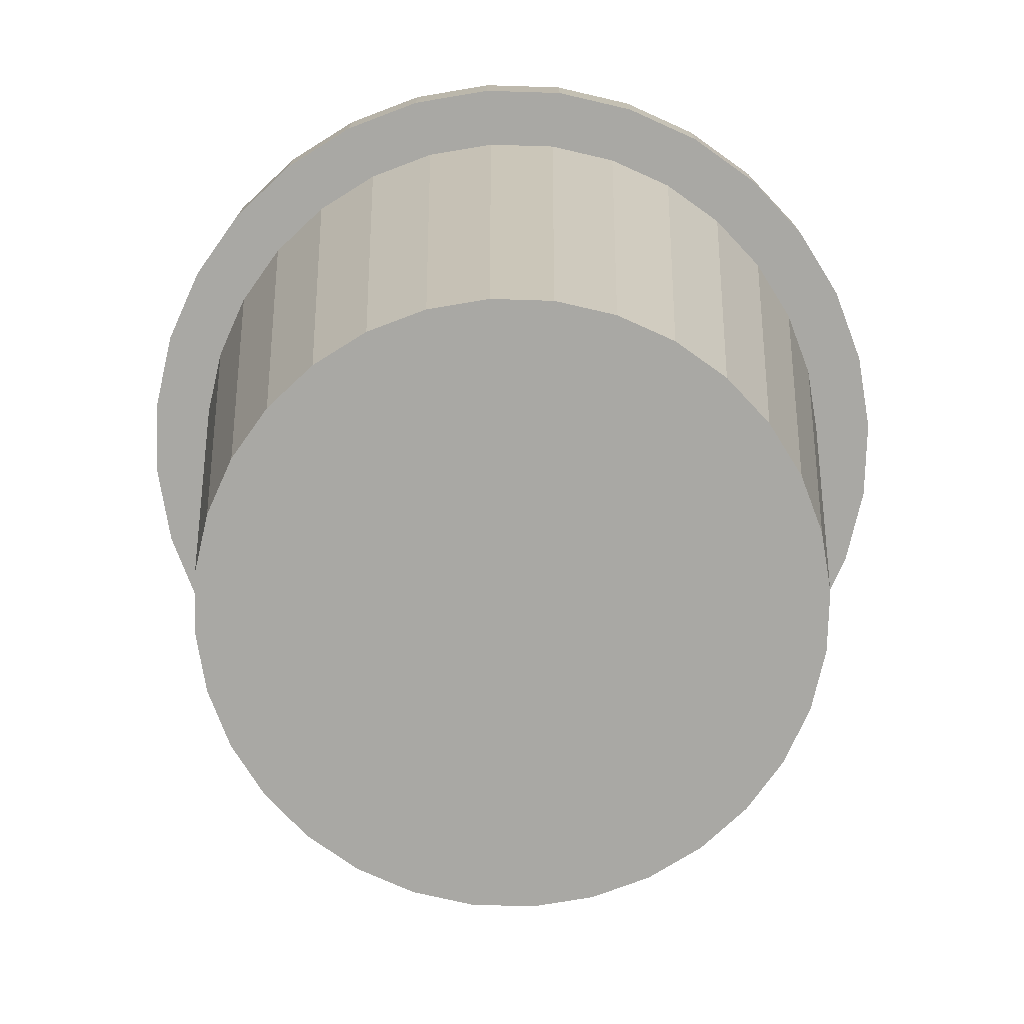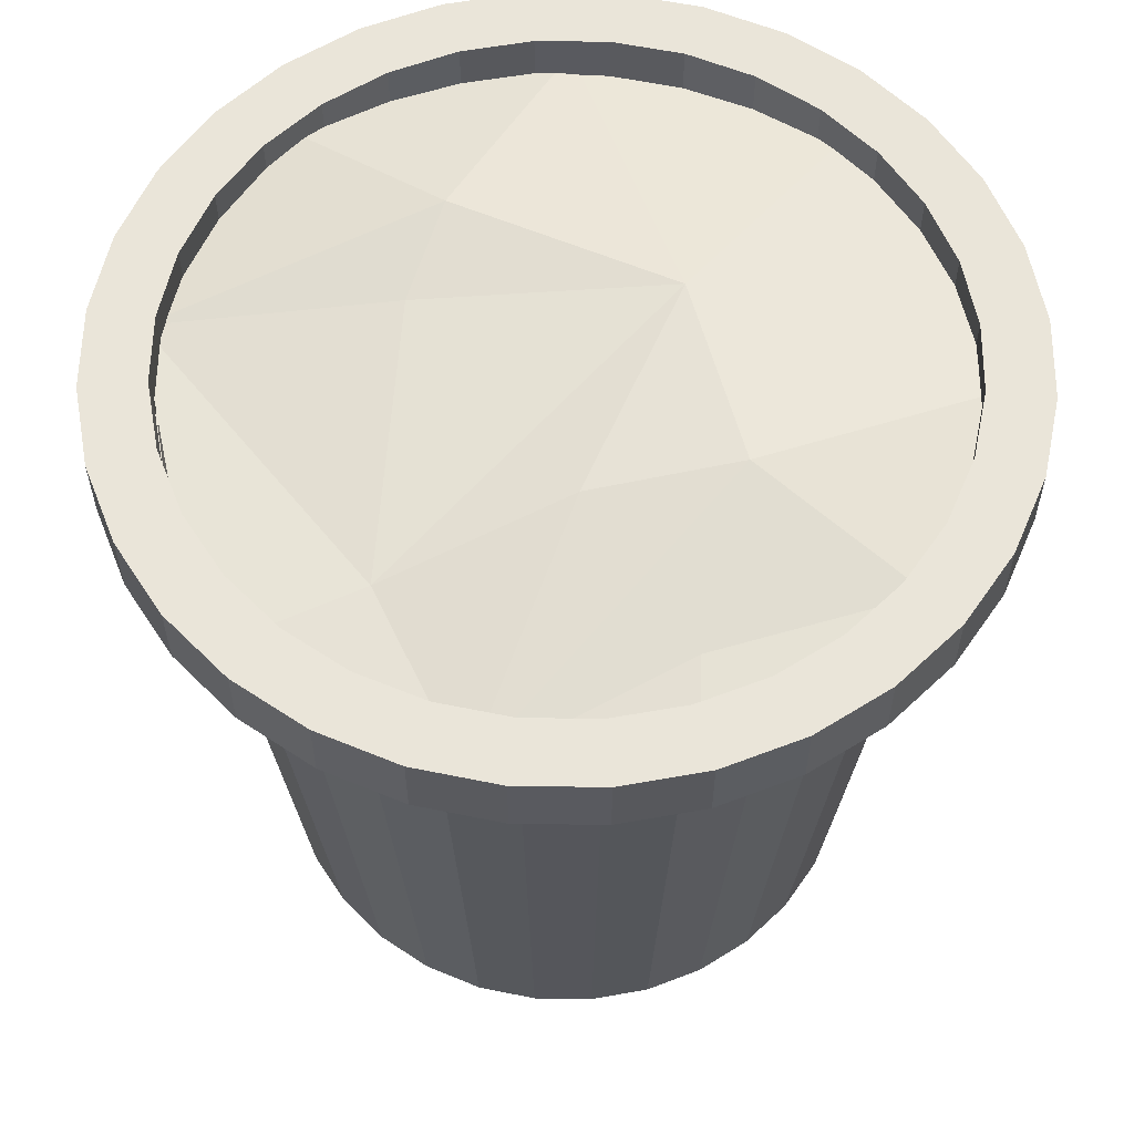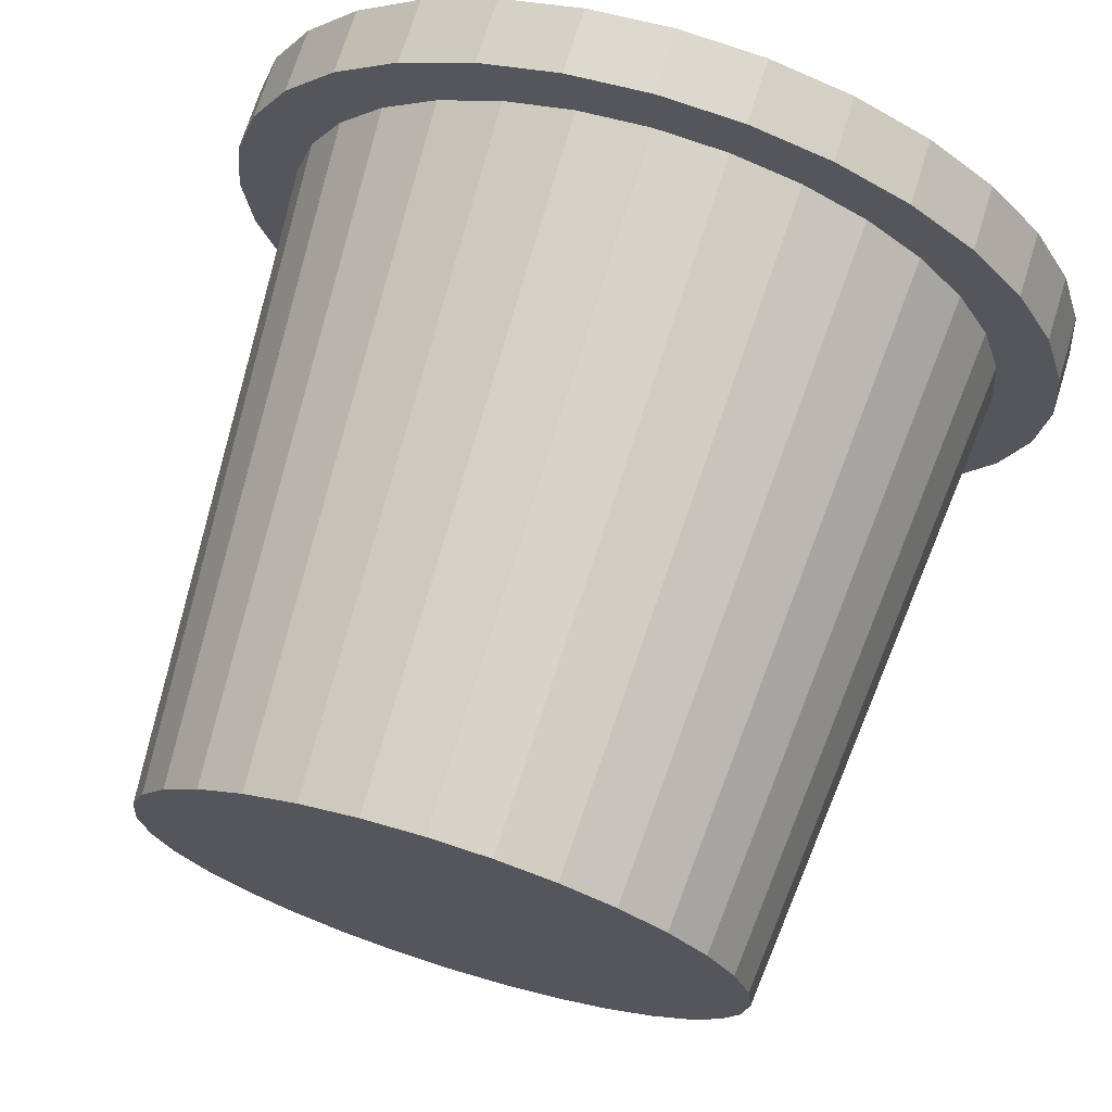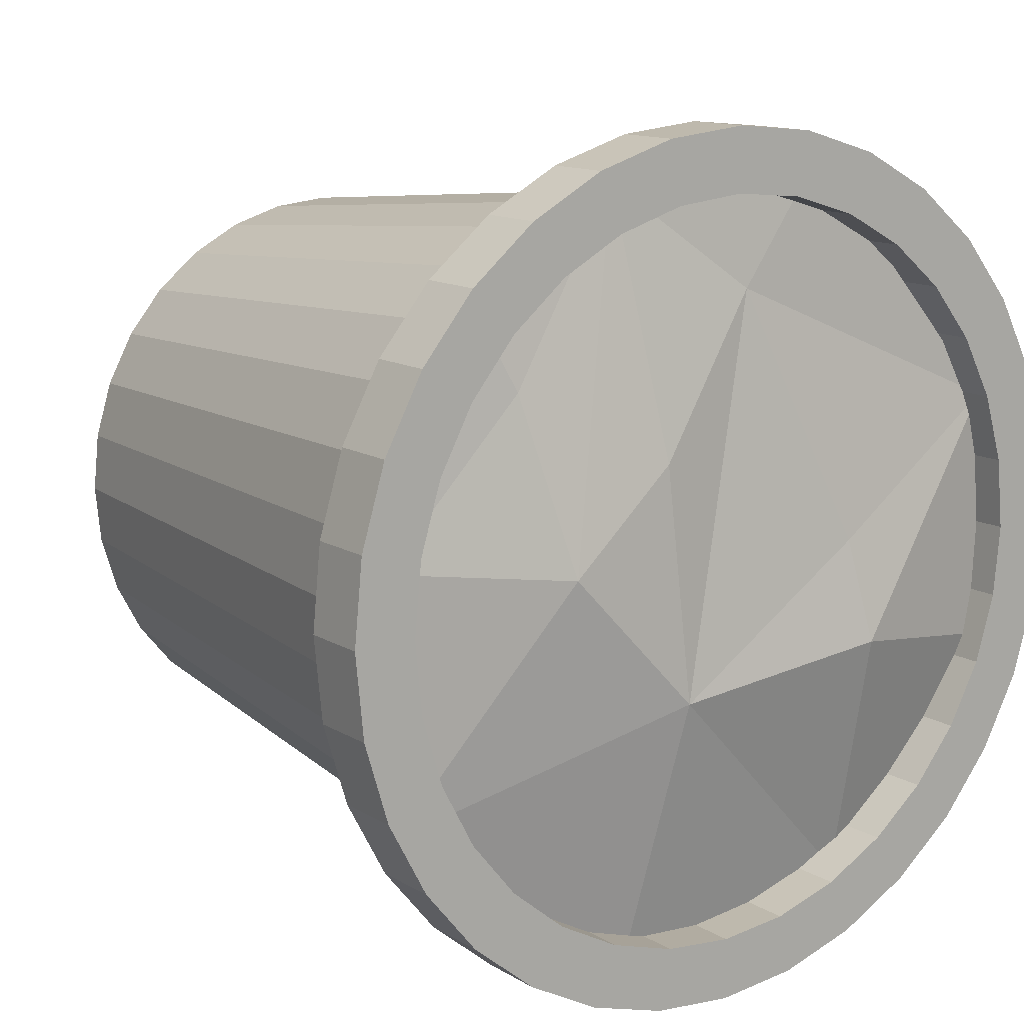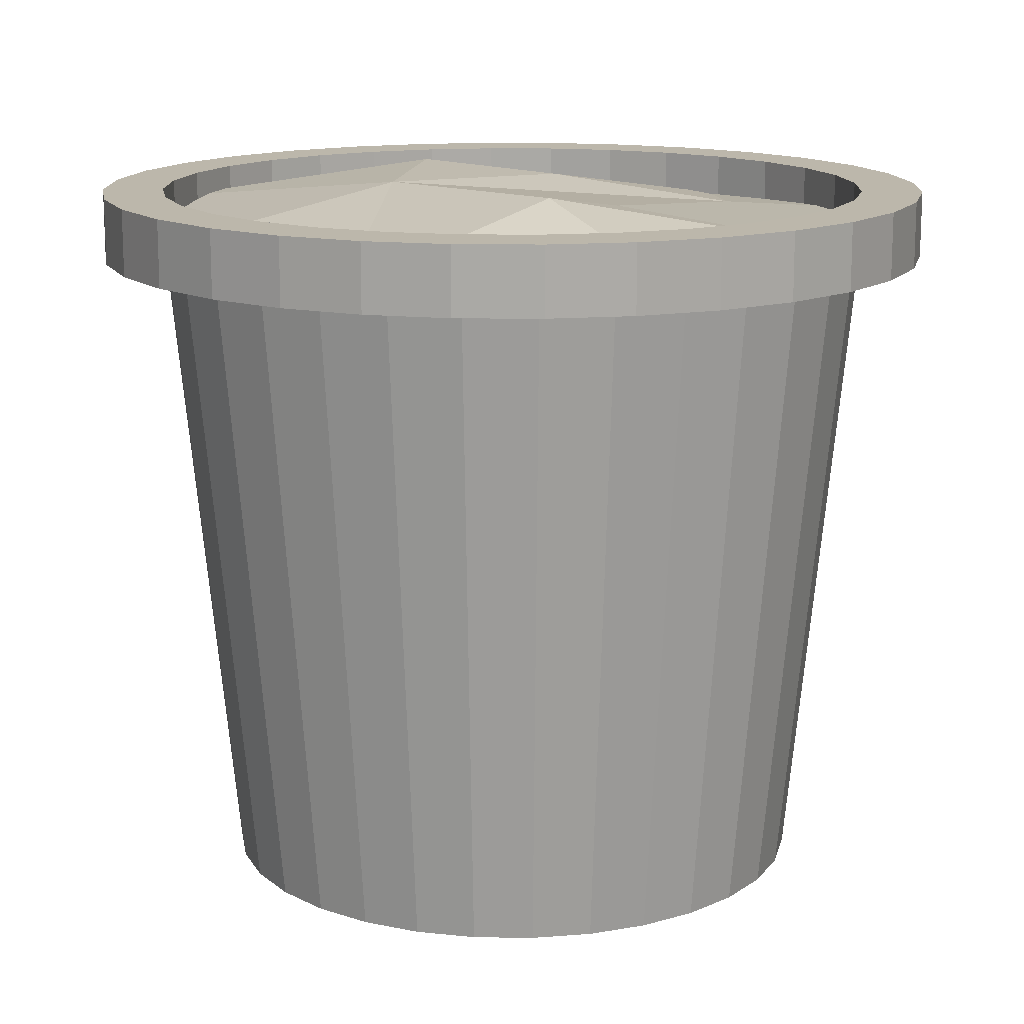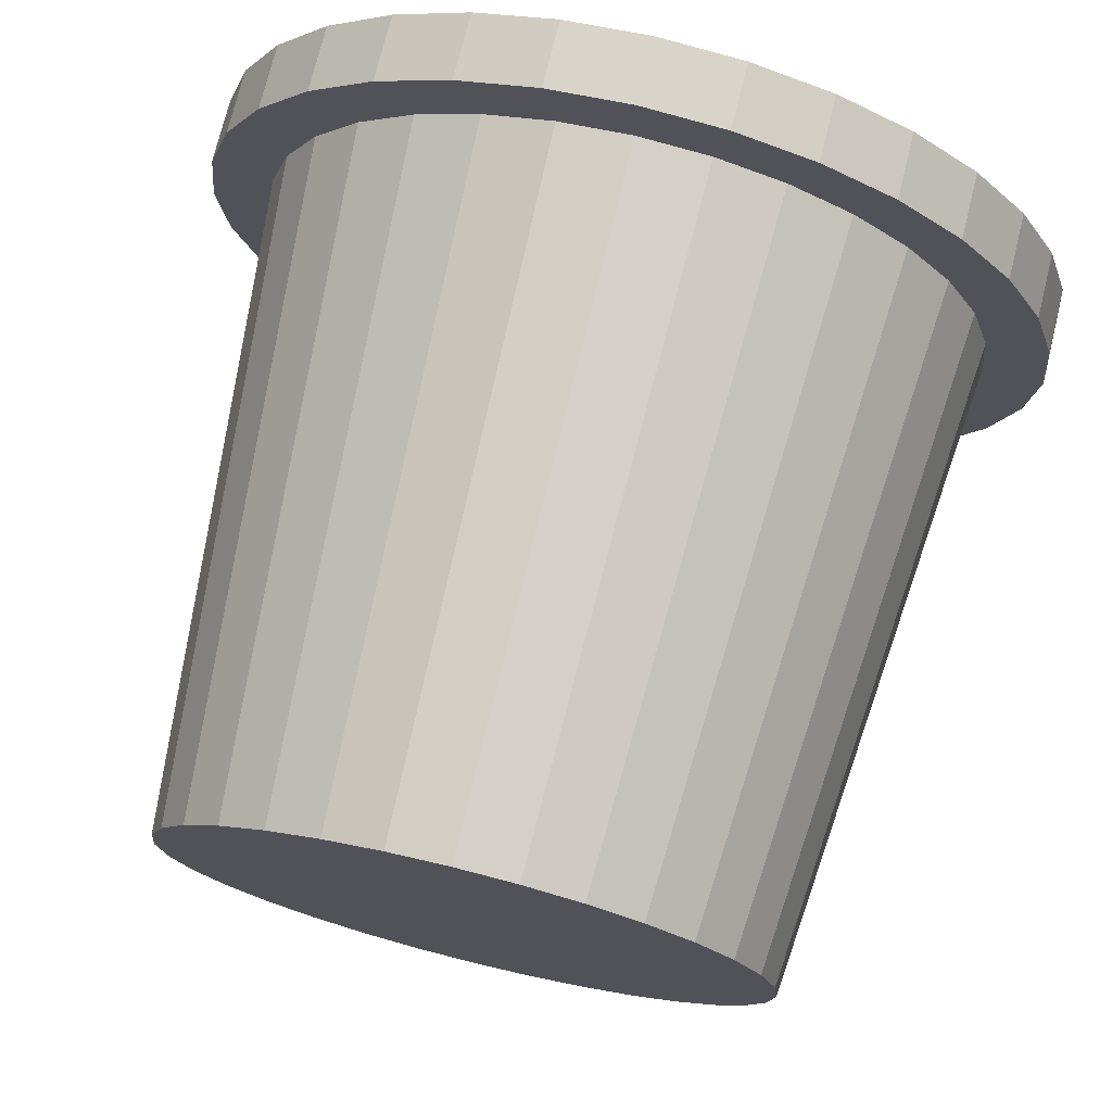
<metadata>
{"format":"obj","ext":"obj","renderer":"f3d","projection":"perspective","resolution":1024,"background":"white","views":[{"elev":-74.9,"azim":15.1,"up":"+Y"},{"elev":58.2,"azim":28.9,"up":"+Y"},{"elev":71.2,"azim":17.2,"up":"+Z"},{"elev":12.8,"azim":143.7,"up":"+Z"},{"elev":14.4,"azim":-127.7,"up":"+Y"},{"elev":74.2,"azim":13.8,"up":"+Z"}]}
</metadata>
<code>
o maceta_Cylinder
v 0 0.008629 -0.8264
v 0 1.801 -1
v 0.1951 1.801 -0.9808
v 0.1612 0.008629 -0.8105
v 0.3827 1.801 -0.9239
v 0.3163 0.008629 -0.7635
v 0.5556 1.801 -0.8315
v 0.4591 0.008629 -0.6871
v 0.7071 1.801 -0.7071
v 0.5844 0.008629 -0.5844
v 0.8315 1.801 -0.5556
v 0.6871 0.008629 -0.4591
v 0.9239 1.801 -0.3827
v 0.7635 0.008629 -0.3163
v 0.9808 1.801 -0.1951
v 0.8105 0.008629 -0.1612
v 1 1.801 0
v 0.8264 0.008629 0
v 0.9808 1.801 0.1951
v 0.8105 0.008629 0.1612
v 0.9239 1.801 0.3827
v 0.7635 0.008629 0.3163
v 0.8315 1.801 0.5556
v 0.6871 0.008629 0.4591
v 0.7071 1.801 0.7071
v 0.5844 0.008629 0.5844
v 0.5556 1.801 0.8315
v 0.4591 0.008629 0.6871
v 0.3827 1.801 0.9239
v 0.3163 0.008629 0.7635
v 0.1951 1.801 0.9808
v 0.1612 0.008629 0.8105
v 0 1.801 1
v 0 0.008629 0.8264
v -0.1951 1.801 0.9808
v -0.1612 0.008629 0.8105
v -0.3827 1.801 0.9239
v -0.3163 0.008629 0.7635
v -0.5556 1.801 0.8315
v -0.4591 0.008629 0.6871
v -0.7071 1.801 0.7071
v -0.5844 0.008629 0.5844
v -0.8315 1.801 0.5556
v -0.6871 0.008629 0.4591
v -0.9239 1.801 0.3827
v -0.7635 0.008629 0.3163
v -0.9808 1.801 0.1951
v -0.8105 0.008629 0.1612
v -1 1.801 0
v -0.8264 0.008629 0
v -0.9808 1.801 -0.1951
v -0.8105 0.008629 -0.1612
v -0.9239 1.801 -0.3827
v -0.7635 0.008629 -0.3163
v -0.8315 1.801 -0.5556
v -0.6871 0.008629 -0.4591
v -0.7071 1.801 -0.7071
v -0.5844 0.008629 -0.5844
v -0.5556 1.801 -0.8315
v -0.4591 0.008629 -0.6871
v -0.3827 1.801 -0.9239
v -0.3163 0.008629 -0.7635
v 0.1951 1.983 -0.9808
v 0.3827 1.983 -0.9239
v 0.4478 1.983 -1.081
v 0.2283 1.983 -1.148
v -0.1951 1.801 -0.9808
v -0.1612 0.008629 -0.8105
v 0.9808 1.983 -0.1951
v 0.9239 1.983 -0.3827
v 0.9239 1.844 -0.3827
v 0.9808 1.844 -0.1951
v -0.8315 1.983 -0.5556
v -0.7071 1.983 -0.7071
v -0.8274 1.983 -0.8274
v -0.9729 1.983 -0.6501
v 0.4478 1.801 1.081
v 0.2283 1.801 1.148
v 0 1.983 -1
v 0 1.983 -1.17
v -0.9239 1.983 -0.3827
v -1.081 1.983 -0.4478
v 0.9729 1.801 -0.6501
v 1.081 1.801 -0.4478
v -0.2283 1.801 -1.148
v 0 1.801 -1.17
v -0.9808 1.983 -0.1951
v -1.148 1.983 -0.2283
v -1.081 1.801 0.4478
v -1.148 1.801 0.2283
v -1 1.983 0
v -1.17 1.983 0
v 0.6501 1.801 0.9729
v -0.9808 1.983 0.1951
v -1.148 1.983 0.2283
v 0.8274 1.801 -0.8274
v -0.4478 1.801 -1.081
v -0.9239 1.983 0.3827
v -1.081 1.983 0.4478
v -0.9729 1.801 0.6501
v -0.8315 1.983 0.5556
v -0.9729 1.983 0.6501
v 0.8274 1.801 0.8274
v -0.7071 1.983 0.7071
v -0.8274 1.983 0.8274
v 0.6501 1.801 -0.9729
v -0.6501 1.801 -0.9729
v -0.5556 1.983 0.8315
v -0.6501 1.983 0.9729
v -0.8274 1.801 0.8274
v -0.3827 1.983 0.9239
v -0.4478 1.983 1.081
v 0.9729 1.801 0.6501
v -0.1951 1.983 0.9808
v -0.2283 1.983 1.148
v 0.4478 1.801 -1.081
v -0.8274 1.801 -0.8274
v 0 1.983 1
v 0 1.983 1.17
v -0.6501 1.801 0.9729
v 0.1951 1.983 0.9808
v 0.2283 1.983 1.148
v 1.081 1.801 0.4478
v 1.148 1.801 0.2283
v 1.148 1.983 0.2283
v 1.081 1.983 0.4478
v -0.4478 1.801 1.081
v -0.9729 1.801 -0.6501
v 0.9729 1.983 -0.6501
v 1.081 1.983 -0.4478
v 0.4478 1.983 1.081
v -1.17 1.801 0
v 0.2283 1.801 -1.148
v 0.9729 1.983 0.6501
v -0.6501 1.983 -0.9729
v 1.148 1.801 -0.2283
v 1.148 1.983 -0.2283
v 0 1.801 1.17
v -1.148 1.801 -0.2283
v 0.6501 1.983 -0.9729
v 0.8274 1.983 0.8274
v -0.4478 1.983 -1.081
v 1.17 1.801 0
v 1.17 1.983 0
v -0.2283 1.801 1.148
v -1.081 1.801 -0.4478
v 0.8274 1.983 -0.8274
v 0.6501 1.983 0.9729
v -0.2283 1.983 -1.148
v -0.5556 1.983 -0.8315
v 0.5556 1.983 -0.8315
v -0.3827 1.983 -0.9239
v 0.7071 1.983 -0.7071
v -0.1951 1.983 -0.9808
v 0.8315 1.983 -0.5556
v 1 1.983 0
v 0.9808 1.983 0.1951
v 0.9239 1.983 0.3827
v 0.8315 1.983 0.5556
v 0.7071 1.983 0.7071
v 0.5556 1.983 0.8315
v 0.3827 1.983 0.9239
v -0.7071 1.844 0.7071
v -0.8315 1.844 0.5556
v 1 1.844 0
v -0.9239 1.844 0.3827
v 0.9808 1.844 0.1951
v -0.9808 1.844 0.1951
v 0.9239 1.844 0.3827
v -1 1.844 0
v 0.8315 1.844 0.5556
v -0.9808 1.844 -0.1951
v 0.7071 1.844 0.7071
v -0.9239 1.844 -0.3827
v 0.5556 1.844 0.8315
v -0.8315 1.844 -0.5556
v 0.3827 1.844 0.9239
v 0 1.844 -1
v 0.1951 1.844 -0.9808
v -0.7071 1.844 -0.7071
v 0.1951 1.844 0.9808
v 0.3827 1.844 -0.9239
v -0.5556 1.844 -0.8315
v 0 1.844 1
v 0.5556 1.844 -0.8315
v -0.3827 1.844 -0.9239
v -0.1951 1.844 0.9808
v 0.7071 1.844 -0.7071
v -0.1951 1.844 -0.9808
v -0.3827 1.844 0.9239
v 0.8315 1.844 -0.5556
v -0.5556 1.844 0.8315
v 0.2145 1.975 0.328
v 0.1576 2.003 -0.3087
v -0.1092 1.891 0.7409
v 0.6515 1.924 0.5508
v 0.3152 1.856 1.04
v 0.7797 1.891 0.7965
v -0.4271 1.967 0.03998
v -0.9886 1.887 0.3701
v 1.031 1.908 0.1489
v 0.5294 2.008 0.07794
v -0.4768 2.015 -0.2422
v 0.2828 1.831 1.093
v -0.3669 1.872 1.075
v -0.5132 1.841 -0.9481
v 0.2684 1.851 -1.108
v 1.001 1.896 -0.5262
v -1.015 1.892 -0.3321
f 1 2 3 4
f 4 3 5 6
f 6 5 7 8
f 8 7 9 10
f 10 9 11 12
f 12 11 13 14
f 14 13 15 16
f 16 15 17 18
f 18 17 19 20
f 20 19 21 22
f 22 21 23 24
f 24 23 25 26
f 26 25 27 28
f 28 27 29 30
f 30 29 31 32
f 32 31 33 34
f 34 33 35 36
f 36 35 37 38
f 38 37 39 40
f 40 39 41 42
f 42 41 43 44
f 44 43 45 46
f 46 45 47 48
f 48 47 49 50
f 50 49 51 52
f 52 51 53 54
f 54 53 55 56
f 56 55 57 58
f 58 57 59 60
f 60 59 61 62
f 63 64 65 66
f 62 61 67 68
f 68 67 2 1
f 1 4 6 8 10 12 14 16 18 20 22 24 26 28 30 32 34 36 38 40 42 44 46 48 50 52 54 56 58 60 62 68
f 69 70 71 72
f 73 74 75 76
f 31 29 77 78
f 79 63 66 80
f 81 73 76 82
f 13 11 83 84
f 2 67 85 86
f 87 81 82 88
f 47 45 89 90
f 91 87 88 92
f 29 27 93 77
f 94 91 92 95
f 11 9 96 83
f 67 61 97 85
f 98 94 95 99
f 45 43 100 89
f 101 98 99 102
f 27 25 103 93
f 104 101 102 105
f 9 7 106 96
f 61 59 107 97
f 108 104 105 109
f 43 41 110 100
f 111 108 109 112
f 25 23 113 103
f 114 111 112 115
f 7 5 116 106
f 59 57 117 107
f 118 114 115 119
f 41 39 120 110
f 121 118 119 122
f 23 21 123 113
f 123 124 125 126
f 120 127 112 109
f 117 128 76 75
f 84 83 129 130
f 78 77 131 122
f 132 90 95 92
f 116 133 66 65
f 113 123 126 134
f 110 120 109 105
f 107 117 75 135
f 136 84 130 137
f 138 78 122 119
f 139 132 92 88
f 106 116 65 140
f 103 113 134 141
f 100 110 105 102
f 97 107 135 142
f 143 136 137 144
f 145 138 119 115
f 146 139 88 82
f 96 106 140 147
f 93 103 141 148
f 89 100 102 99
f 85 97 142 149
f 124 143 144 125
f 127 145 115 112
f 128 146 82 76
f 83 96 147 129
f 77 93 148 131
f 90 89 99 95
f 133 86 80 66
f 86 85 149 80
f 49 47 90 132
f 74 150 135 75
f 64 151 140 65
f 15 13 84 136
f 150 152 142 135
f 151 153 147 140
f 33 31 78 138
f 152 154 149 142
f 153 155 129 147
f 51 49 132 139
f 154 79 80 149
f 155 70 130 129
f 17 15 136 143
f 70 69 137 130
f 35 33 138 145
f 69 156 144 137
f 53 51 139 146
f 156 157 125 144
f 19 17 143 124
f 157 158 126 125
f 37 35 145 127
f 3 2 86 133
f 158 159 134 126
f 55 53 146 128
f 159 160 141 134
f 21 19 124 123
f 160 161 148 141
f 39 37 127 120
f 161 162 131 148
f 57 55 128 117
f 5 3 133 116
f 162 121 122 131
f 101 104 163 164
f 156 69 72 165
f 98 101 164 166
f 157 156 165 167
f 94 98 166 168
f 158 157 167 169
f 91 94 168 170
f 159 158 169 171
f 87 91 170 172
f 160 159 171 173
f 81 87 172 174
f 161 160 173 175
f 73 81 174 176
f 162 161 175 177
f 63 79 178 179
f 74 73 176 180
f 121 162 177 181
f 64 63 179 182
f 150 74 180 183
f 118 121 181 184
f 151 64 182 185
f 152 150 183 186
f 114 118 184 187
f 153 151 185 188
f 154 152 186 189
f 111 114 187 190
f 155 153 188 191
f 79 154 189 178
f 108 111 190 192
f 70 155 191 71
f 104 108 192 163
f 193 194 195
f 196 197 198
f 199 200 195
f 196 201 202
f 197 196 202
f 197 193 195
f 193 197 202
f 201 196 198
f 199 194 203
f 204 198 197
f 205 204 197
f 194 199 195
f 206 194 207
f 194 202 208
f 208 207 194
f 194 206 203
f 194 193 202
f 206 209 203
f 208 202 201
f 200 203 209
f 200 199 203
f 197 195 205
f 200 205 195

</code>
